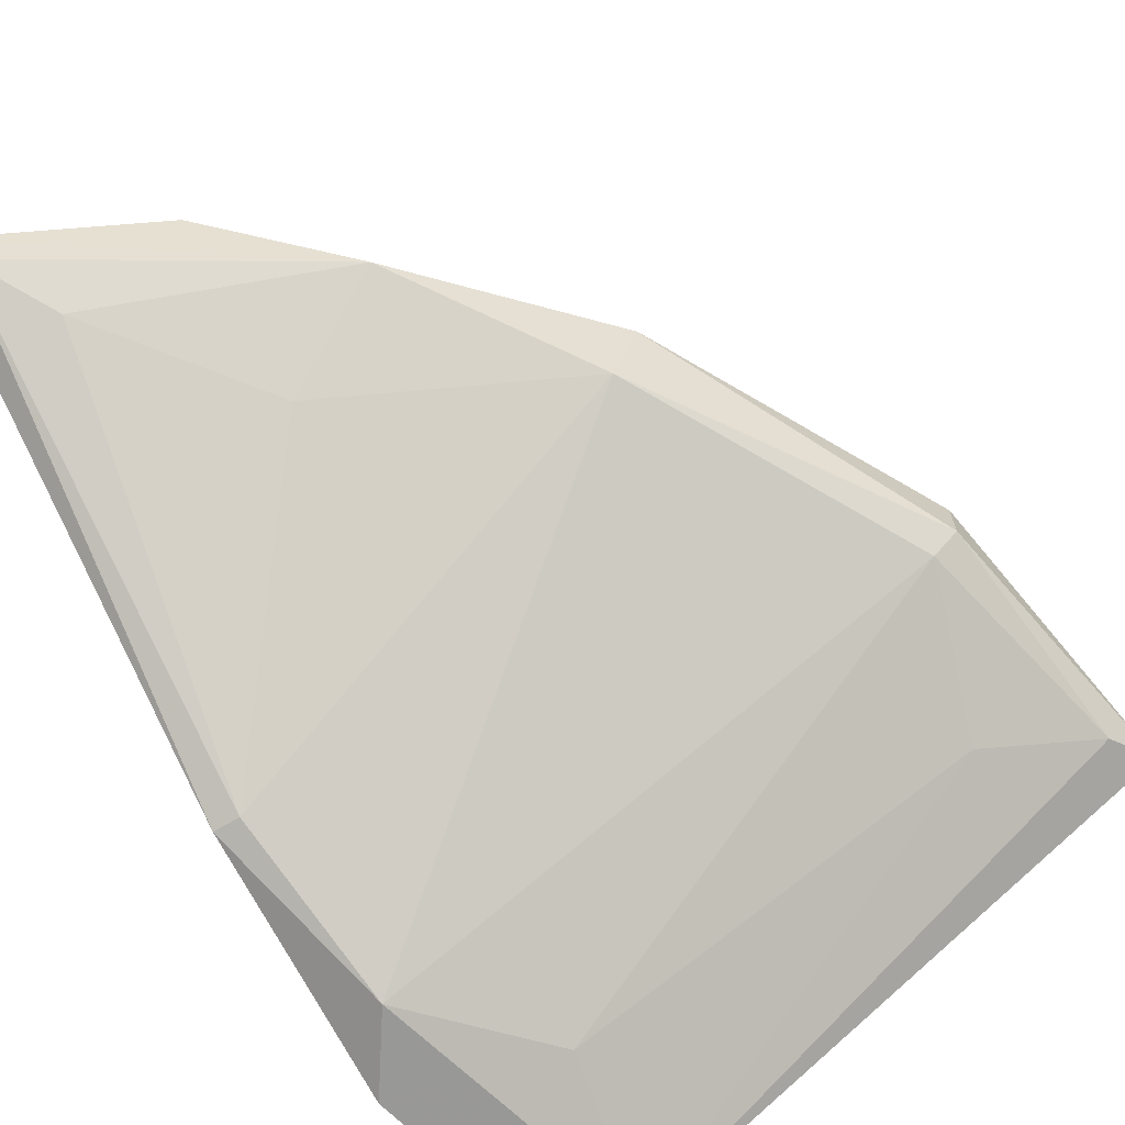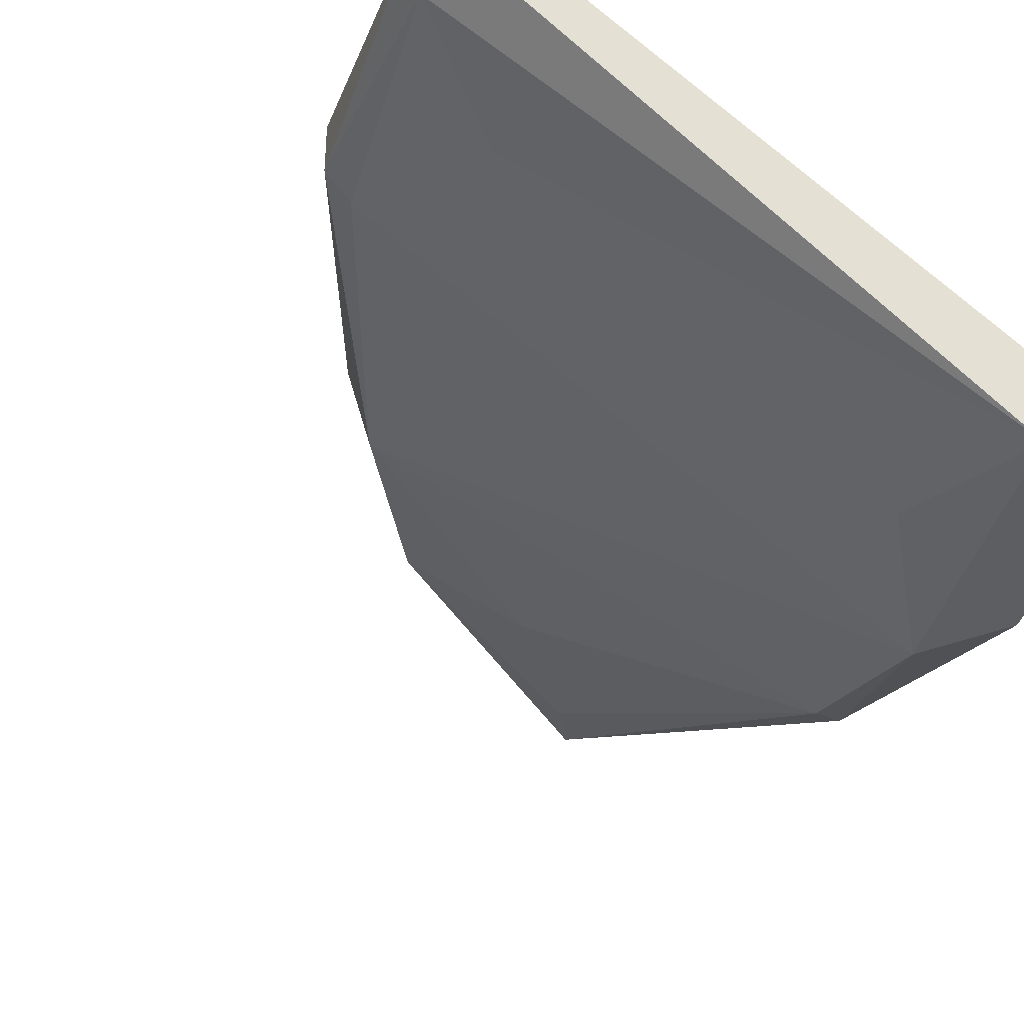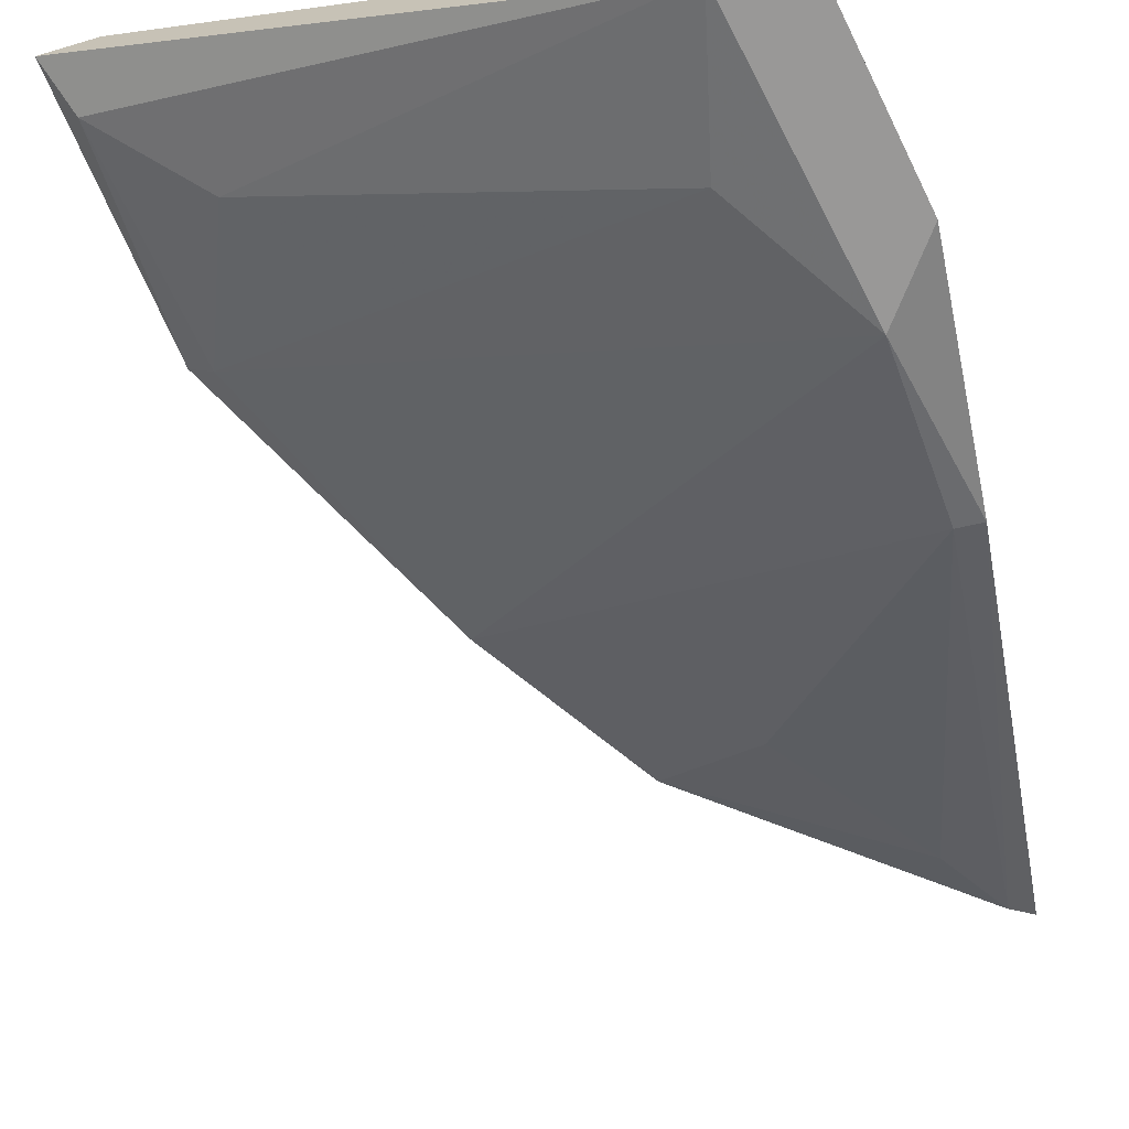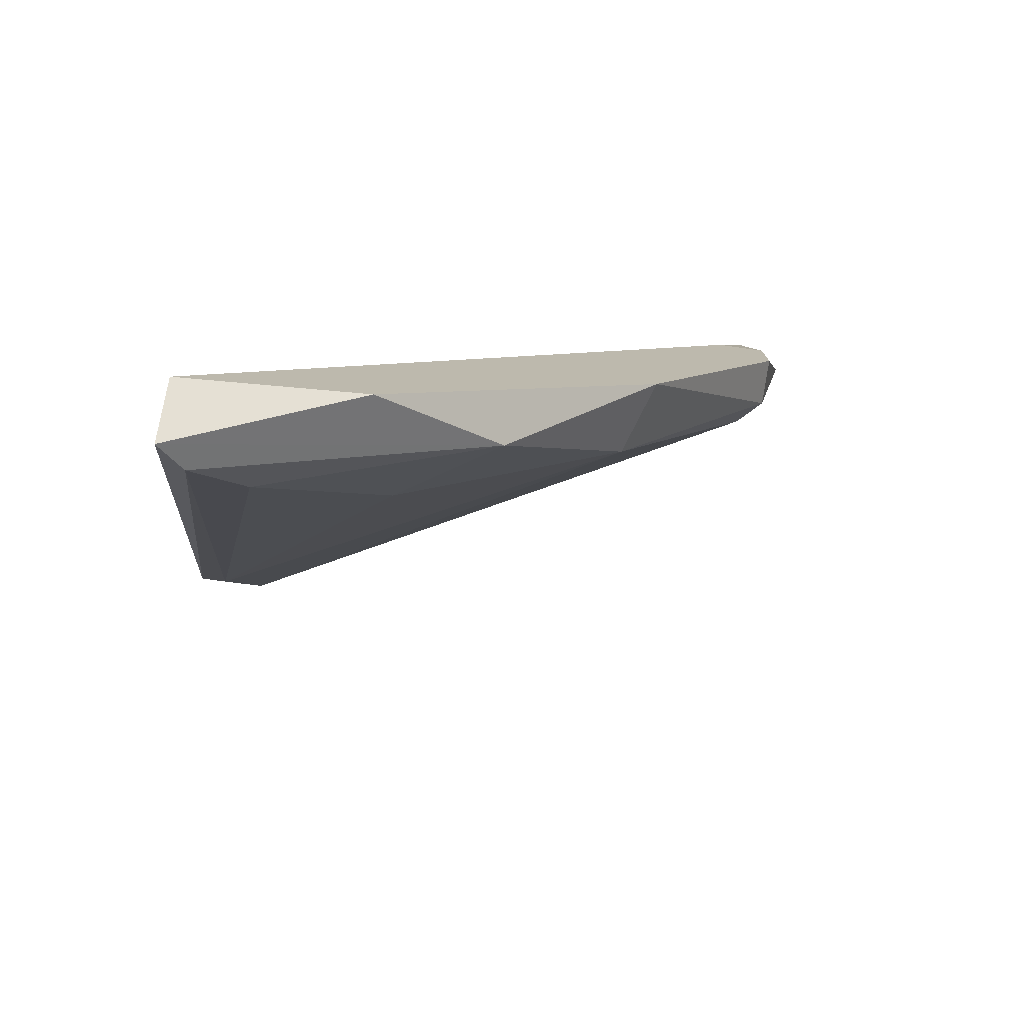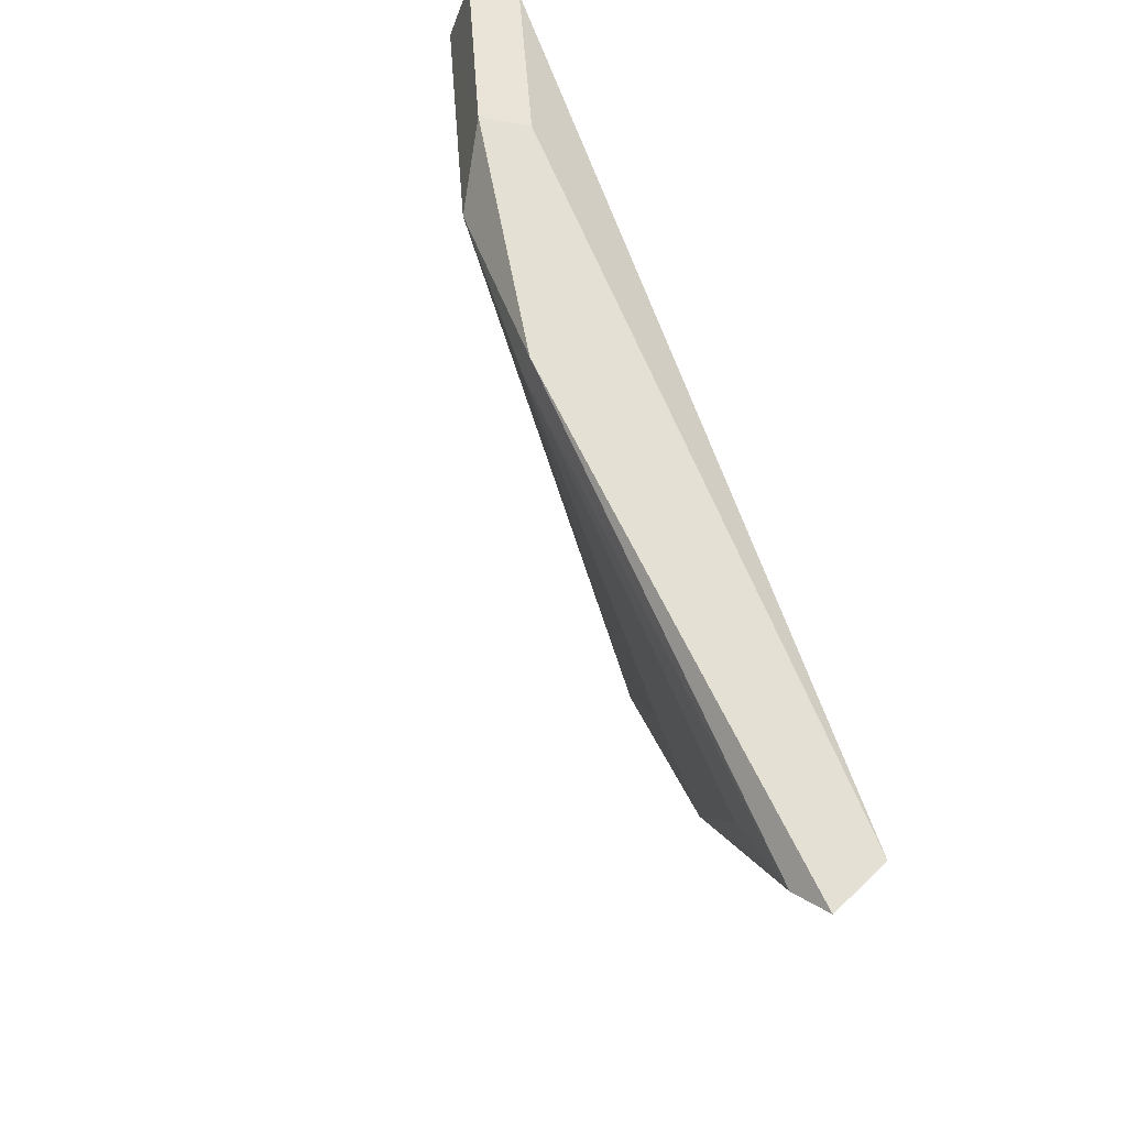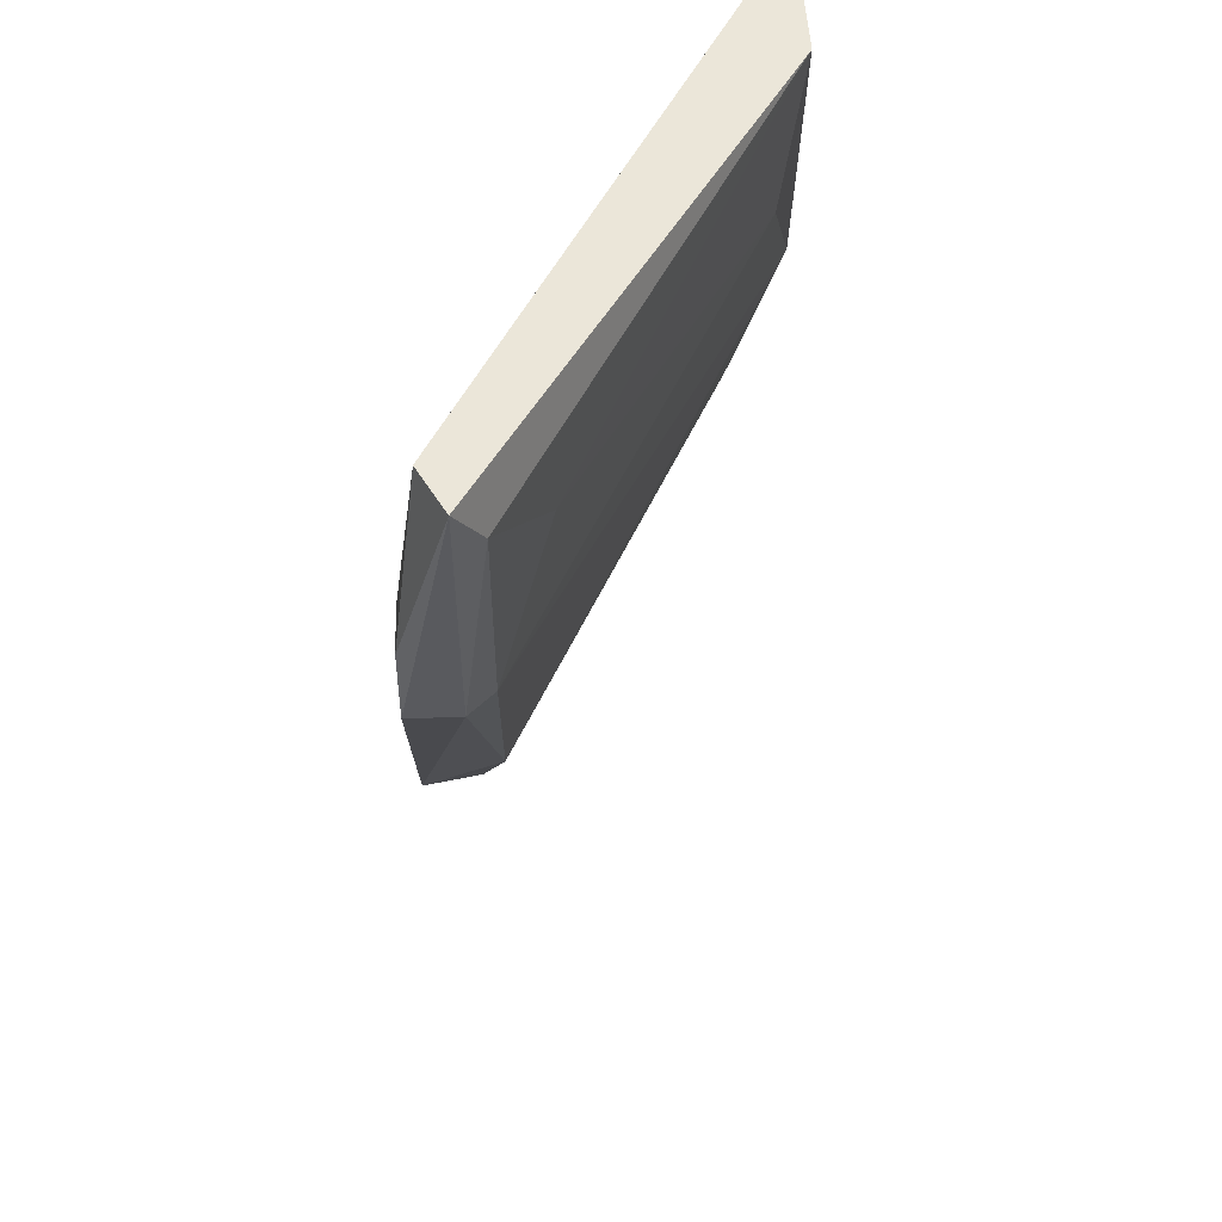
<metadata>
{"format":"obj","ext":"obj","renderer":"f3d","projection":"perspective","resolution":1024,"background":"white","views":[{"elev":-68.5,"azim":-149.3,"up":"+Y"},{"elev":-37.5,"azim":-28.3,"up":"+Y"},{"elev":-68.7,"azim":12.5,"up":"+Y"},{"elev":-76.6,"azim":171.9,"up":"+Z"},{"elev":-28.4,"azim":73.7,"up":"+Z"},{"elev":47.9,"azim":-92.5,"up":"+Z"}]}
</metadata>
<code>
v -0.9427 0.0947 -0.2246
v -0.9337 0.07067 -0.1495
v -0.9337 0.06466 -0.1495
v -1.012 0.1007 -0.1255
v -0.9337 0.1067 -0.2306
v -0.9847 0.0977 -0.1916
v -0.9397 0.07067 -0.1255
v -1.003 0.1037 -0.1285
v -0.9397 0.06466 -0.1585
v -0.9877 0.1067 -0.1916
v -0.9487 0.06466 -0.1255
v -1.003 0.0977 -0.1585
v -0.9337 0.1007 -0.2366
v -0.9367 0.07067 -0.1795
v -1.006 0.1067 -0.1495
v -0.9697 0.1007 -0.2126
v -0.9547 0.1067 -0.2246
v -0.9968 0.09169 -0.1405
v -0.9517 0.06767 -0.1435
v -1.006 0.1007 -0.1585
v -0.9577 0.0917 -0.2066
v -0.9337 0.07067 -0.1795
v -1.009 0.0977 -0.1315
v -0.9997 0.1067 -0.1495
v -1.006 0.1037 -0.1255
v -0.9367 0.09771 -0.2336
v -0.9397 0.06466 -0.1255
v -1.006 0.1067 -0.1585
f 20 4 28
f 3 2 7
f 2 5 7
f 7 5 8
f 7 4 11
f 9 3 11
f 6 9 12
f 9 6 14
f 5 10 15
f 6 10 16
f 10 5 17
f 5 13 17
f 16 10 17
f 13 16 17
f 18 12 19
f 9 11 19
f 12 9 19
f 11 18 19
f 10 6 20
f 6 12 20
f 1 14 21
f 14 6 21
f 6 16 21
f 16 1 21
f 2 3 22
f 5 2 22
f 3 9 22
f 13 5 22
f 9 14 22
f 11 4 23
f 18 11 23
f 12 18 23
f 20 12 23
f 4 20 23
f 8 5 24
f 5 15 24
f 24 15 25
f 4 7 25
f 7 8 25
f 15 4 25
f 8 24 25
f 14 1 26
f 16 13 26
f 1 16 26
f 13 22 26
f 22 14 26
f 3 7 27
f 11 3 27
f 7 11 27
f 4 15 28
f 15 10 28
f 10 20 28

</code>
